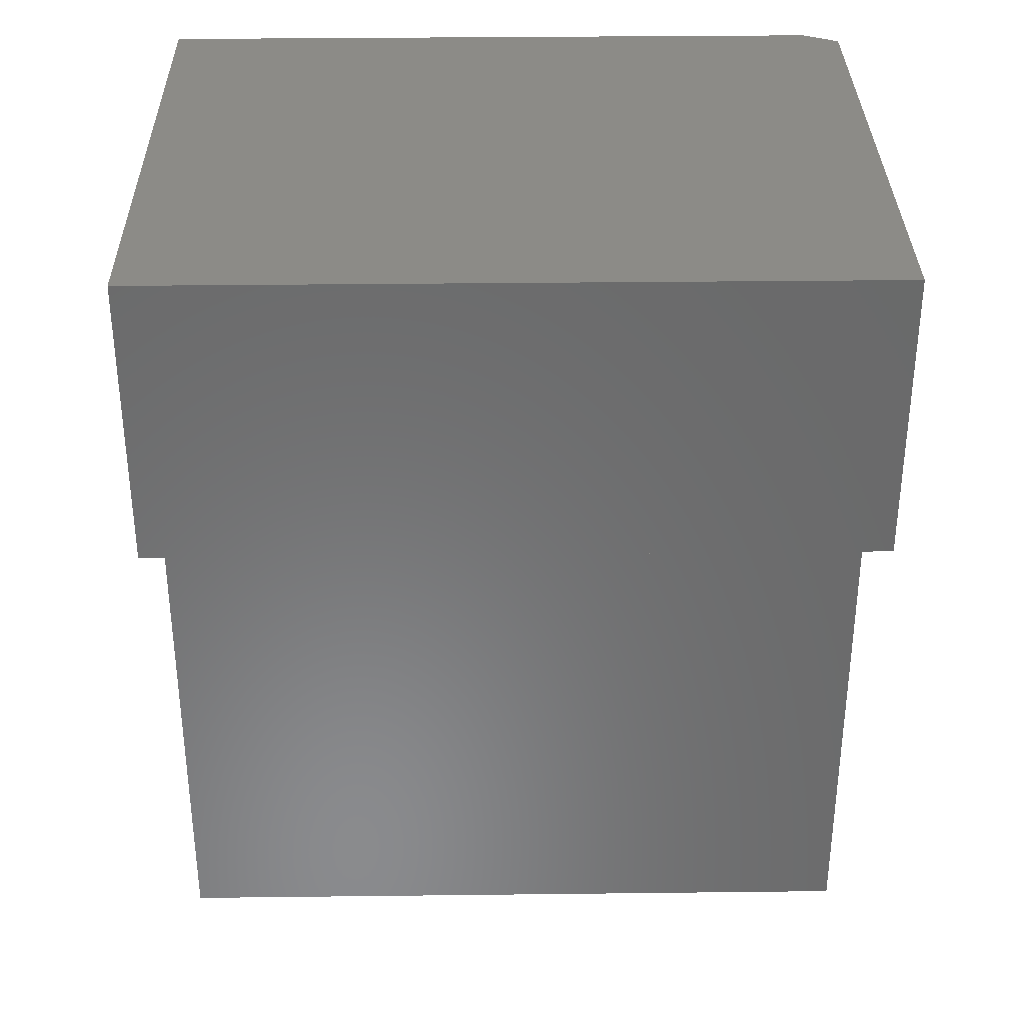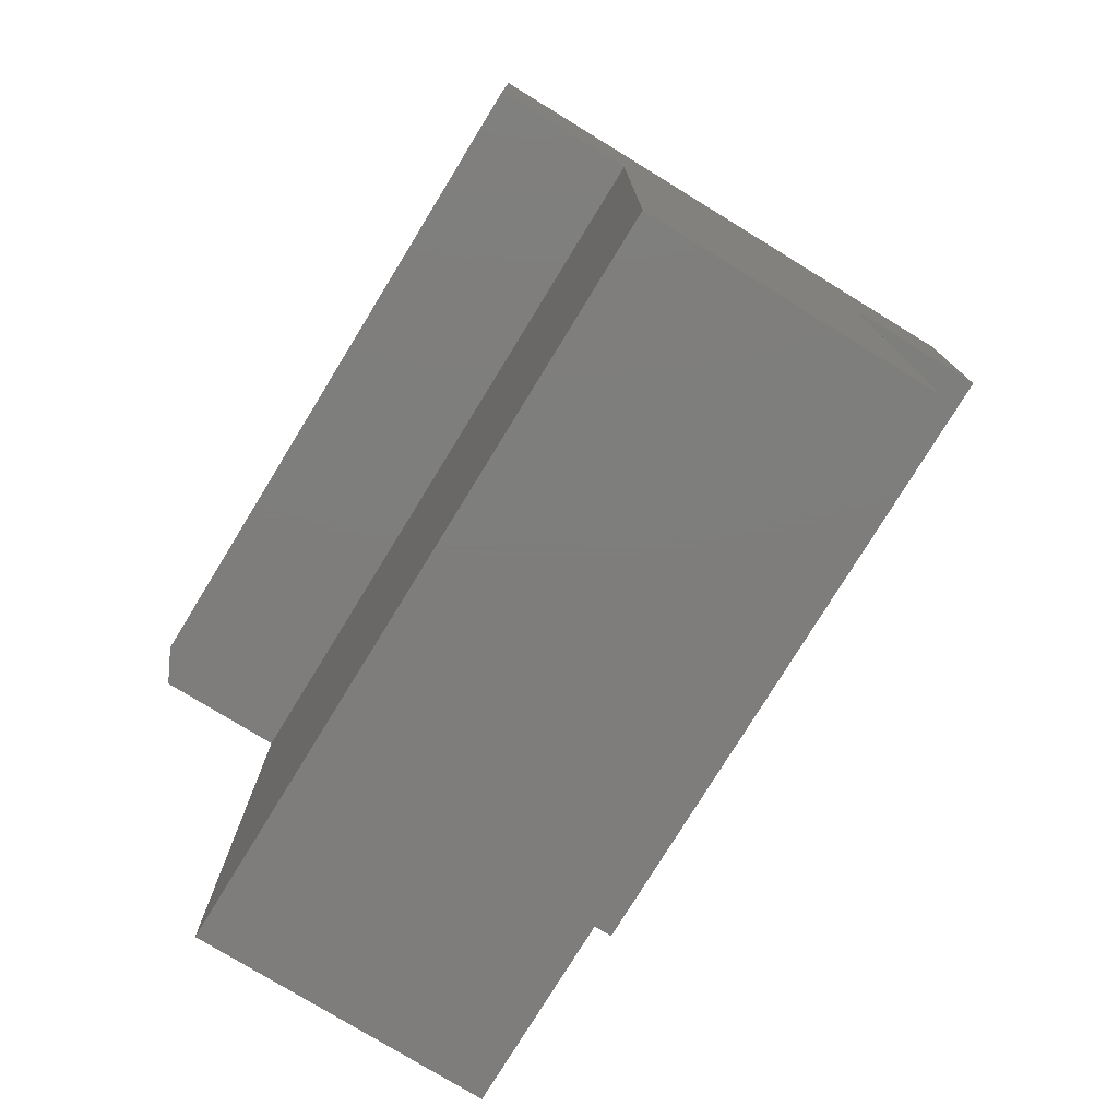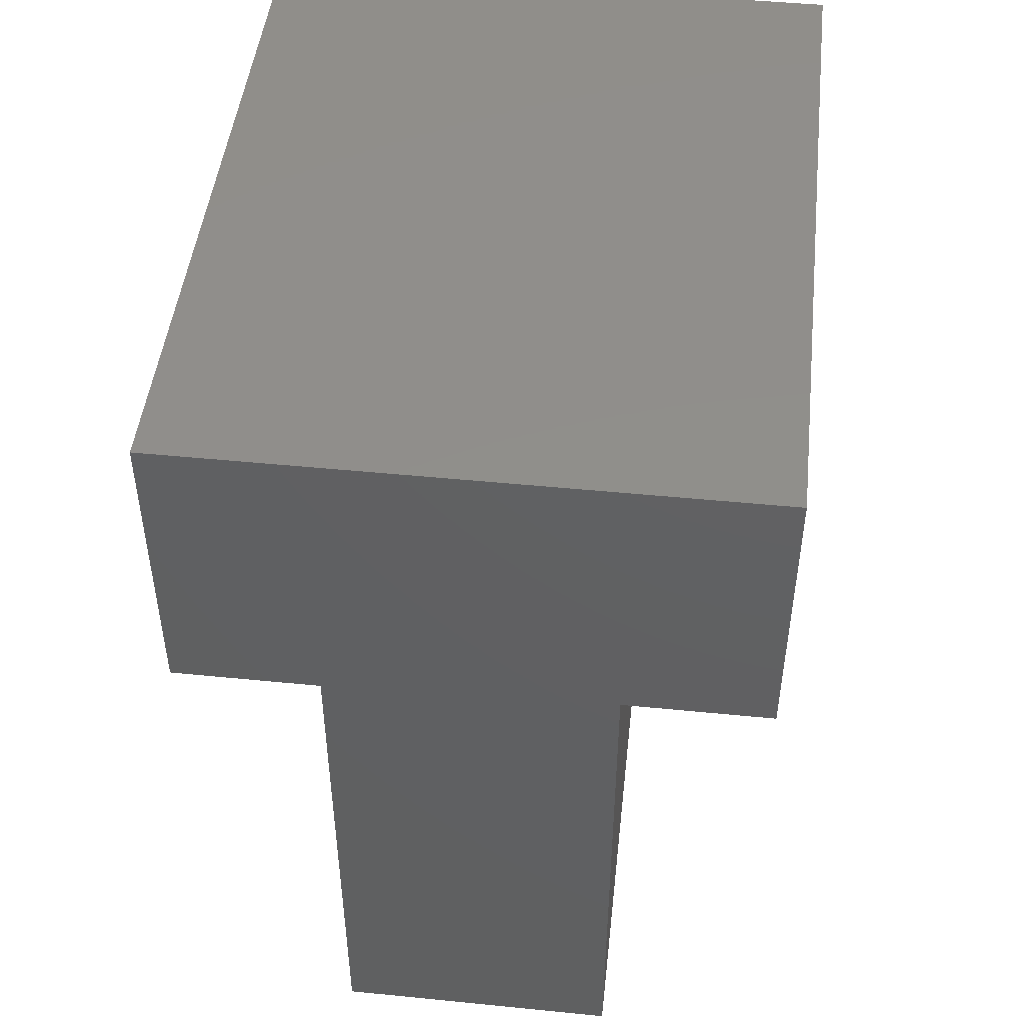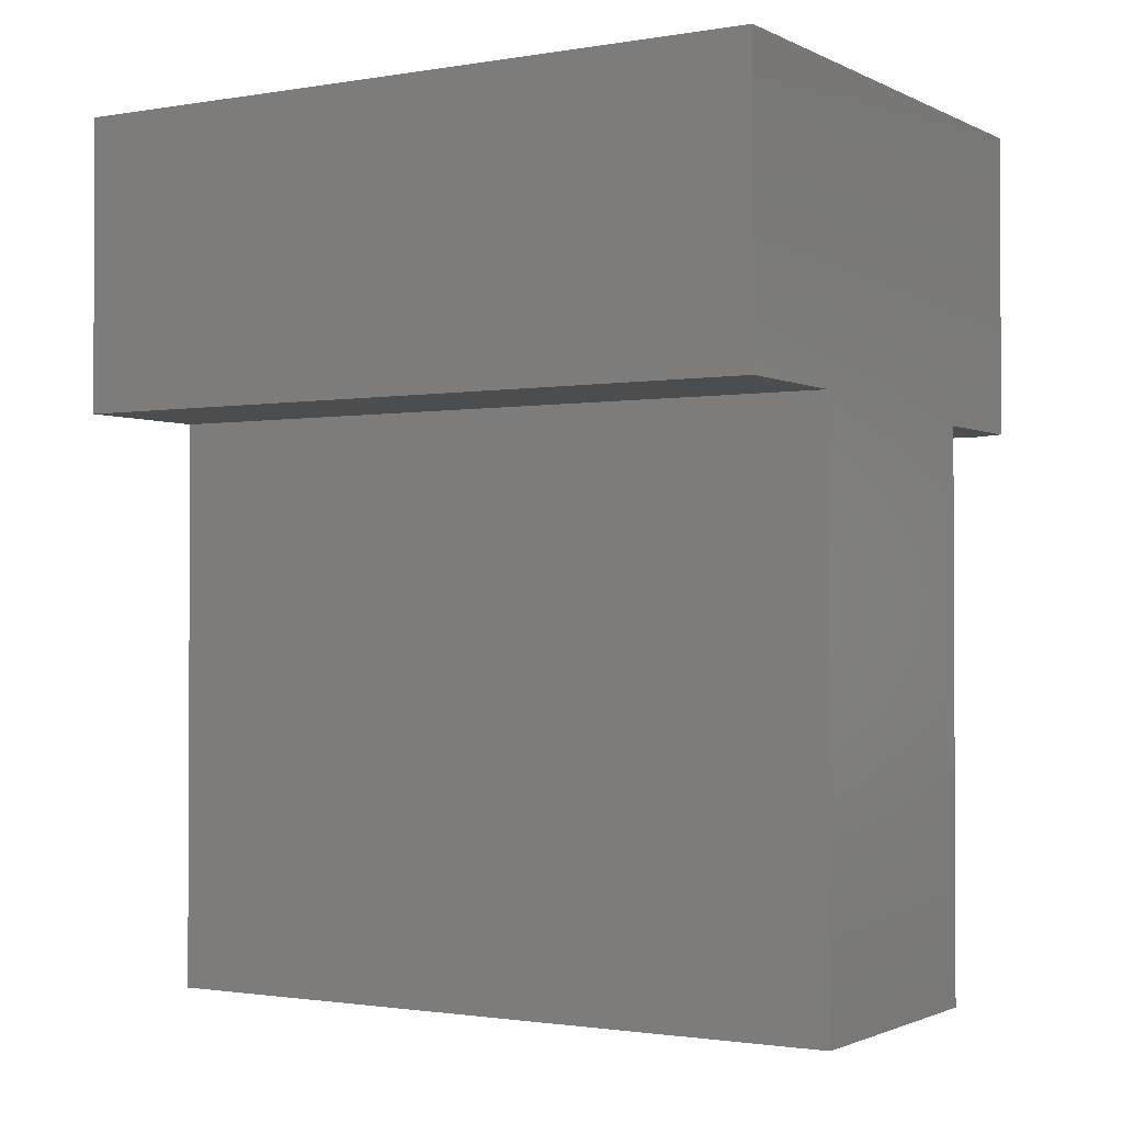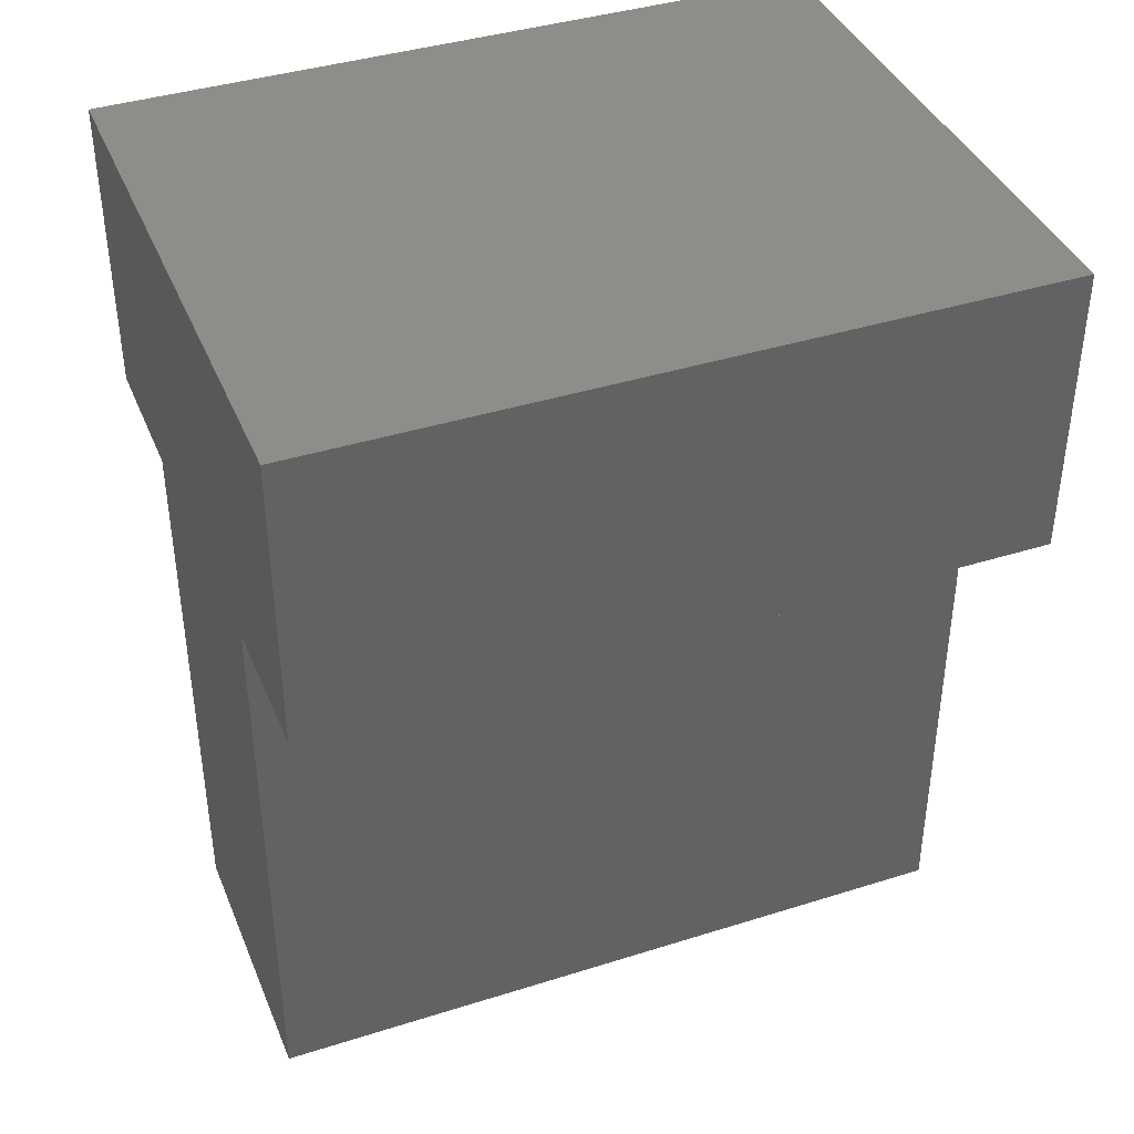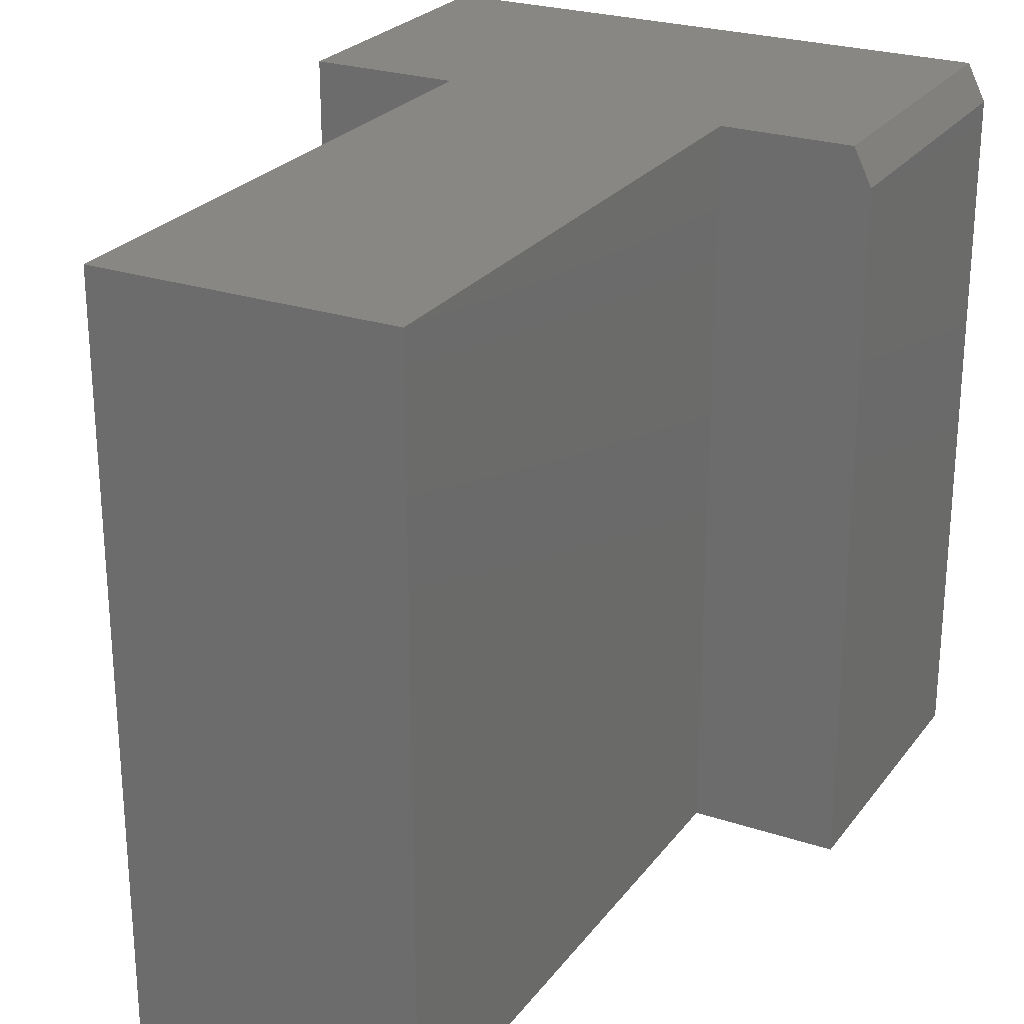
<metadata>
{"format":"stl","ext":"stl","renderer":"f3d","projection":"perspective","resolution":1024,"background":"white","views":[{"elev":33.6,"azim":-90.9,"up":"+Y"},{"elev":-77.4,"azim":148.5,"up":"+Y"},{"elev":47.7,"azim":-173.6,"up":"+Y"},{"elev":-1.5,"azim":-58.7,"up":"+Y"},{"elev":39.9,"azim":-111.3,"up":"+Y"},{"elev":25.3,"azim":28.1,"up":"+Z"}]}
</metadata>
<code>
# stl→obj: 18 verts, 32 faces
v -0.01562 0.7526 0.625
v -0.5 0.7526 0.625
v -0.5 0.5 0.625
v -0.3737 0.5 0.625
v -0.1263 0.4895 0.625
v -0.01562 0.4895 0.625
v -0.3737 0 0.625
v -0.1263 0 0.625
v 0 0.7526 0
v -0.5 0.7526 0
v 0 0.7526 0.5938
v 0 0.4895 0
v 0 0.4895 0.5938
v -0.1263 0.4895 0
v -0.3737 0.5 0
v -0.5 0.5 0
v -0.3737 0 0
v -0.1263 0 0
f 1 2 3
f 1 3 4
f 1 4 5
f 1 5 6
f 7 8 4
f 4 8 5
f 9 10 11
f 11 10 2
f 11 2 1
f 12 9 13
f 13 9 11
f 14 12 5
f 5 12 13
f 5 13 6
f 1 6 11
f 11 6 13
f 9 12 14
f 9 14 15
f 9 15 16
f 9 16 10
f 17 15 18
f 18 15 14
f 10 16 2
f 2 16 3
f 18 14 8
f 8 14 5
f 17 18 7
f 7 18 8
f 15 17 4
f 4 17 7
f 16 15 3
f 3 15 4

</code>
